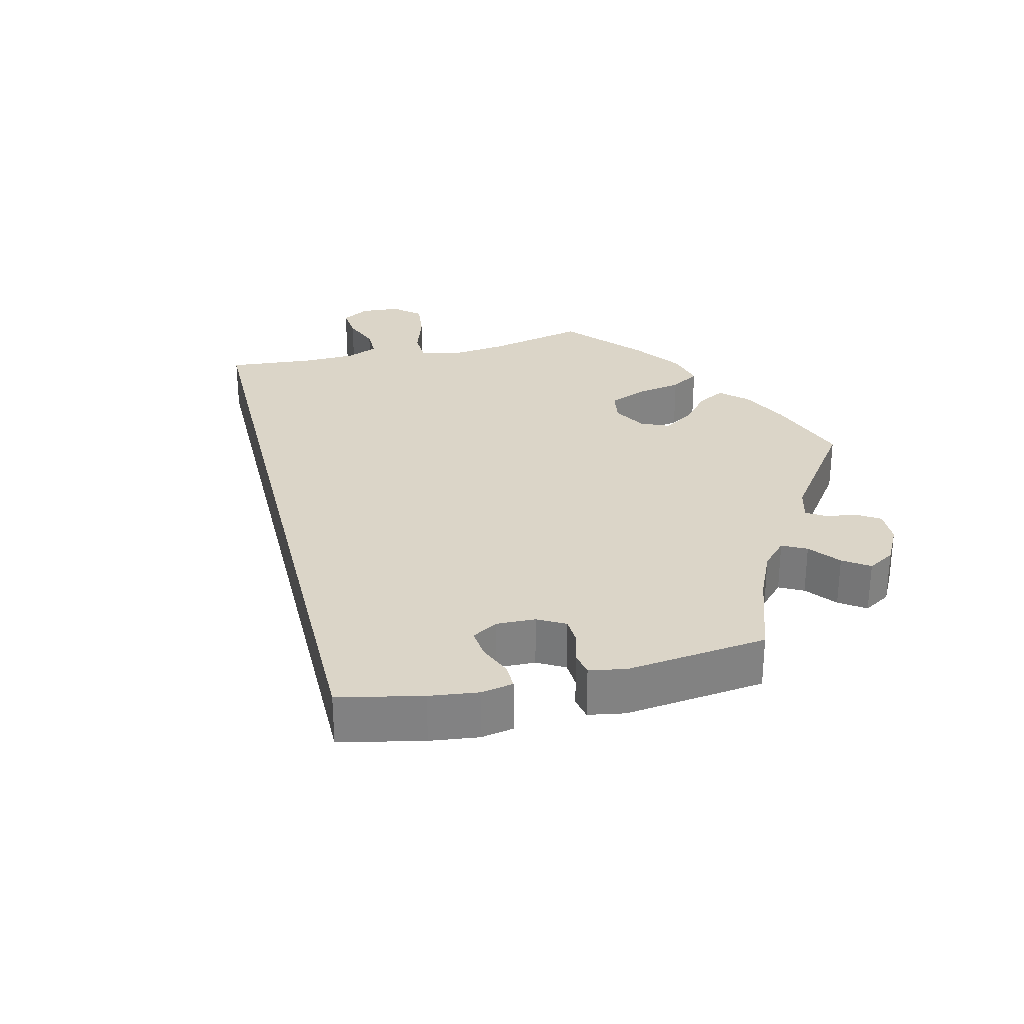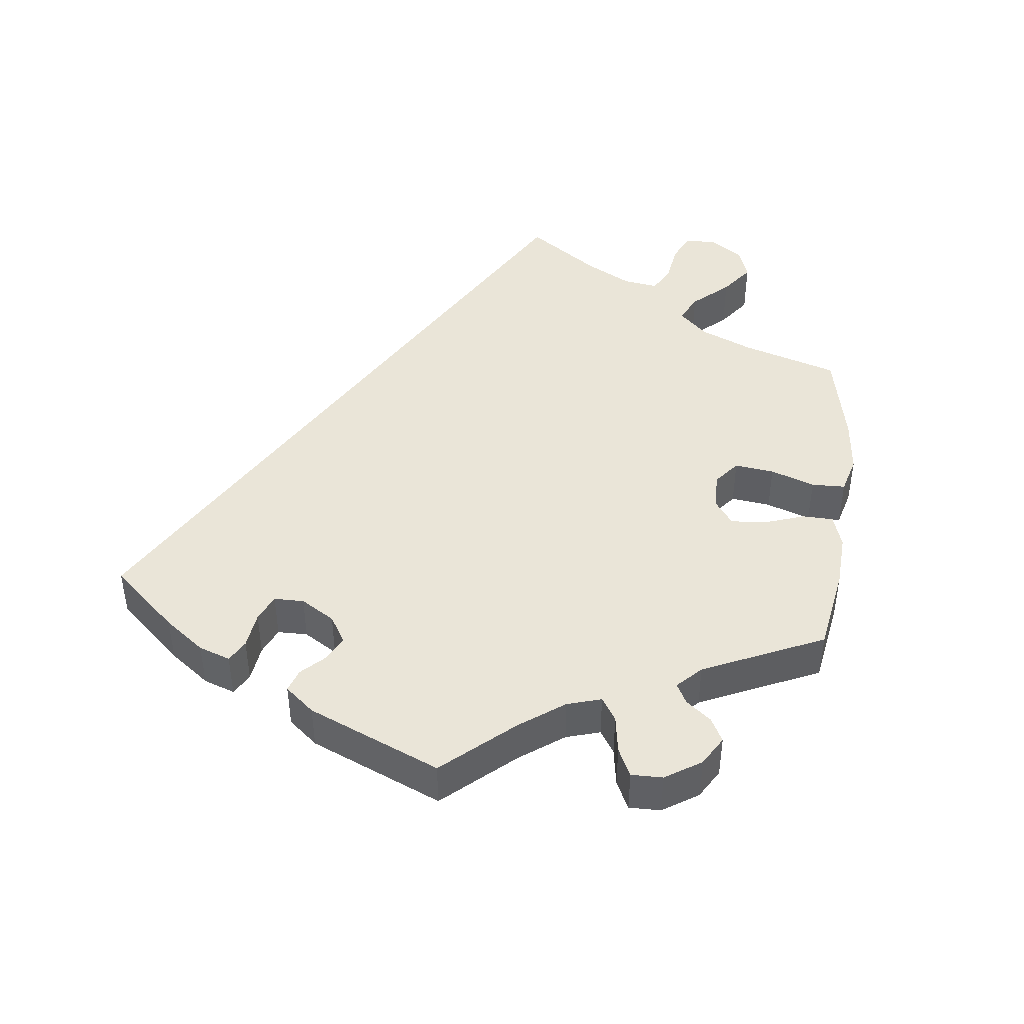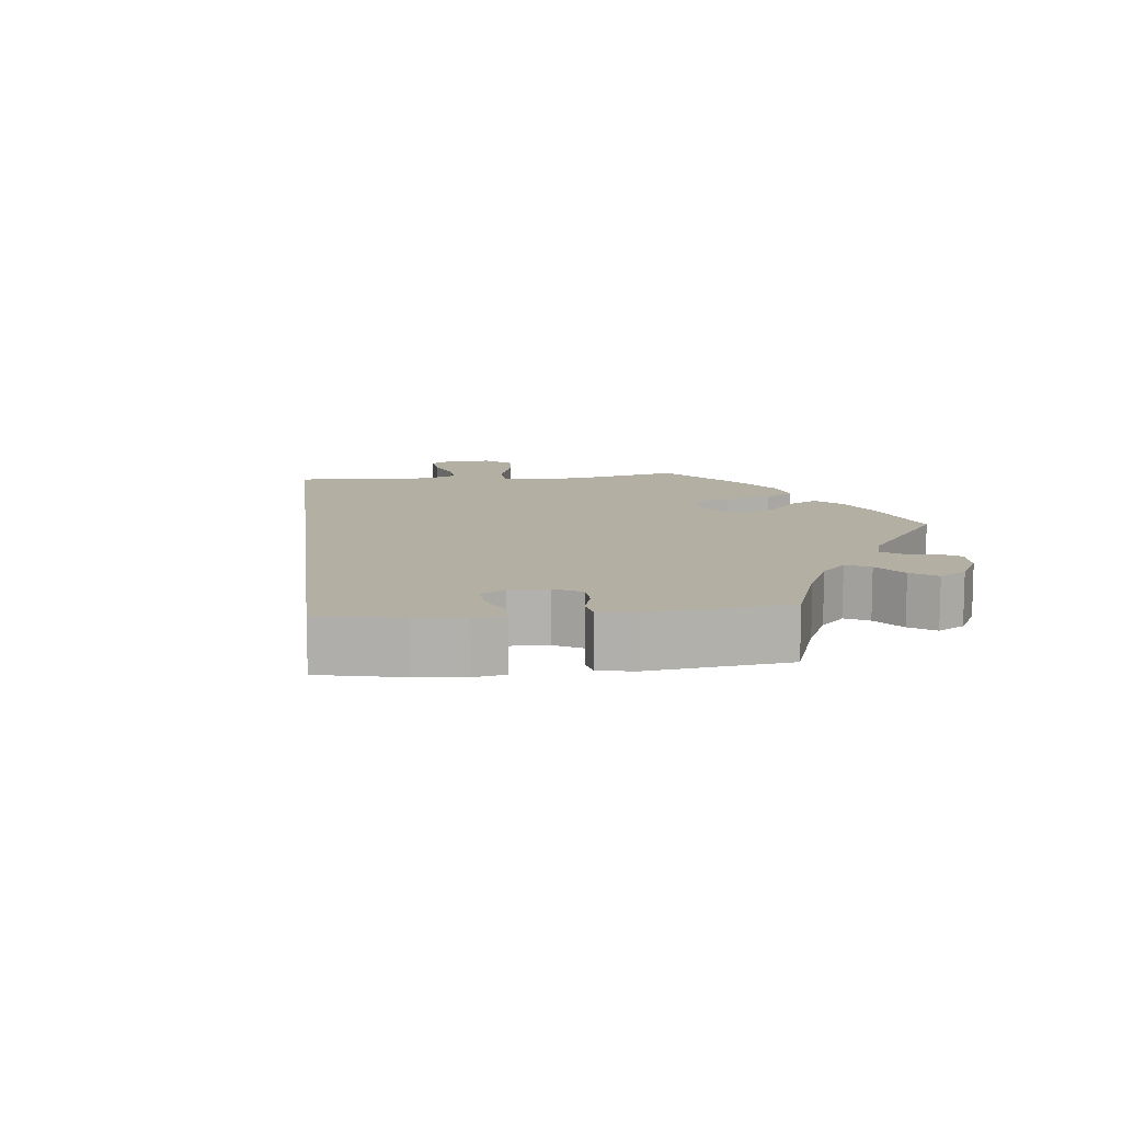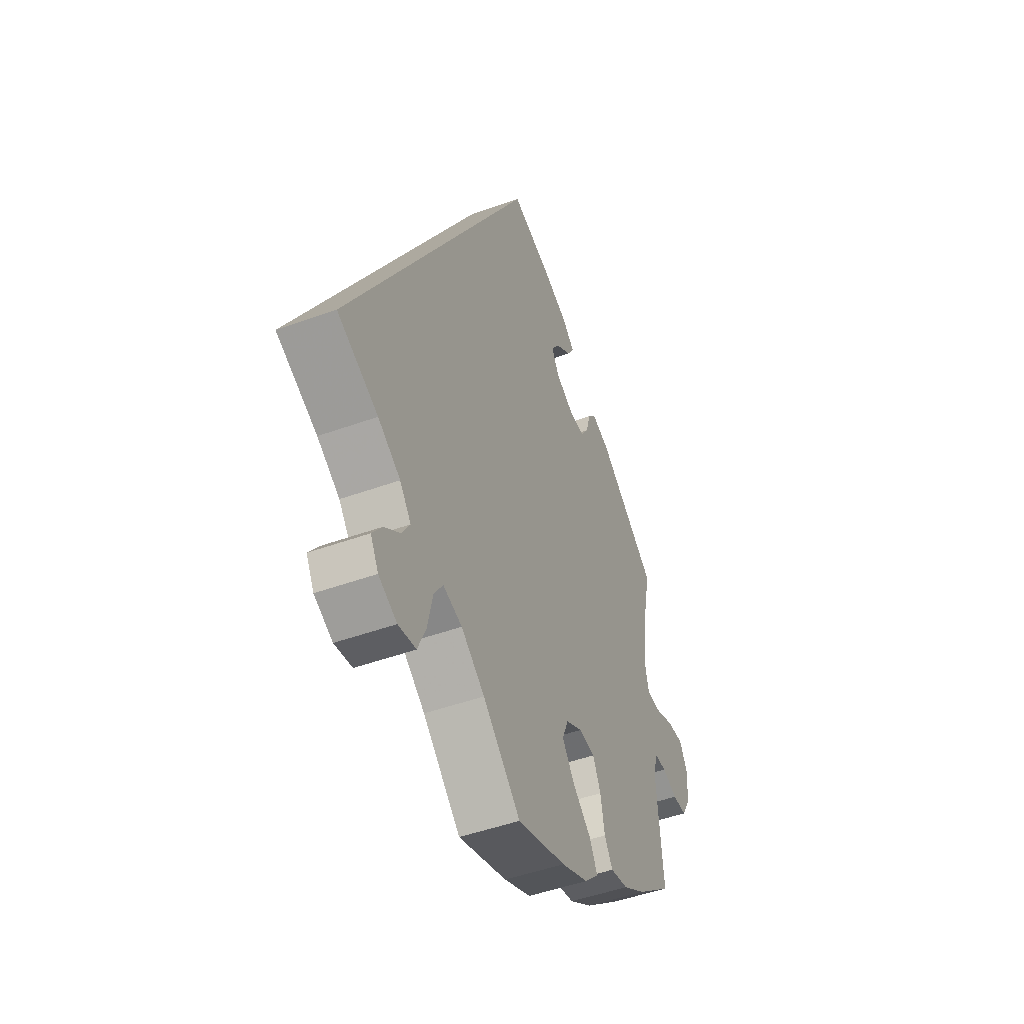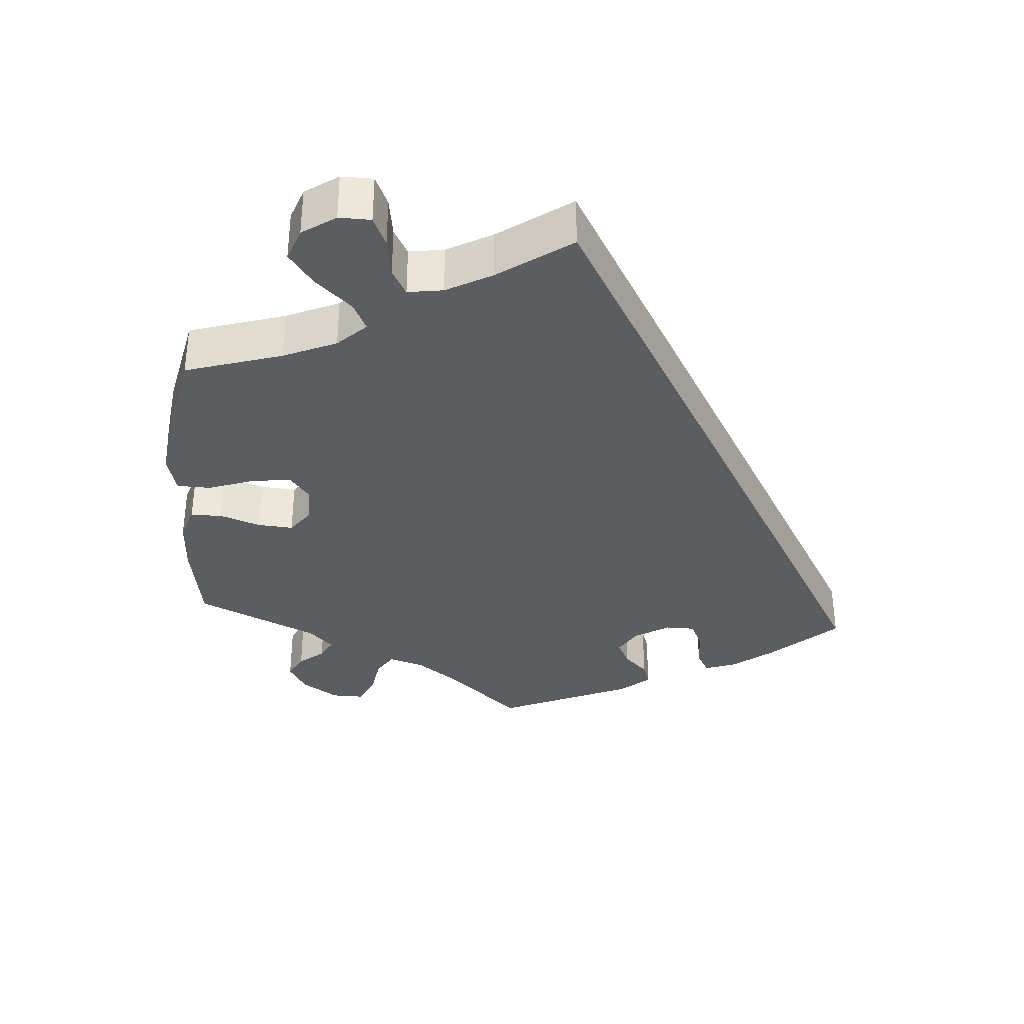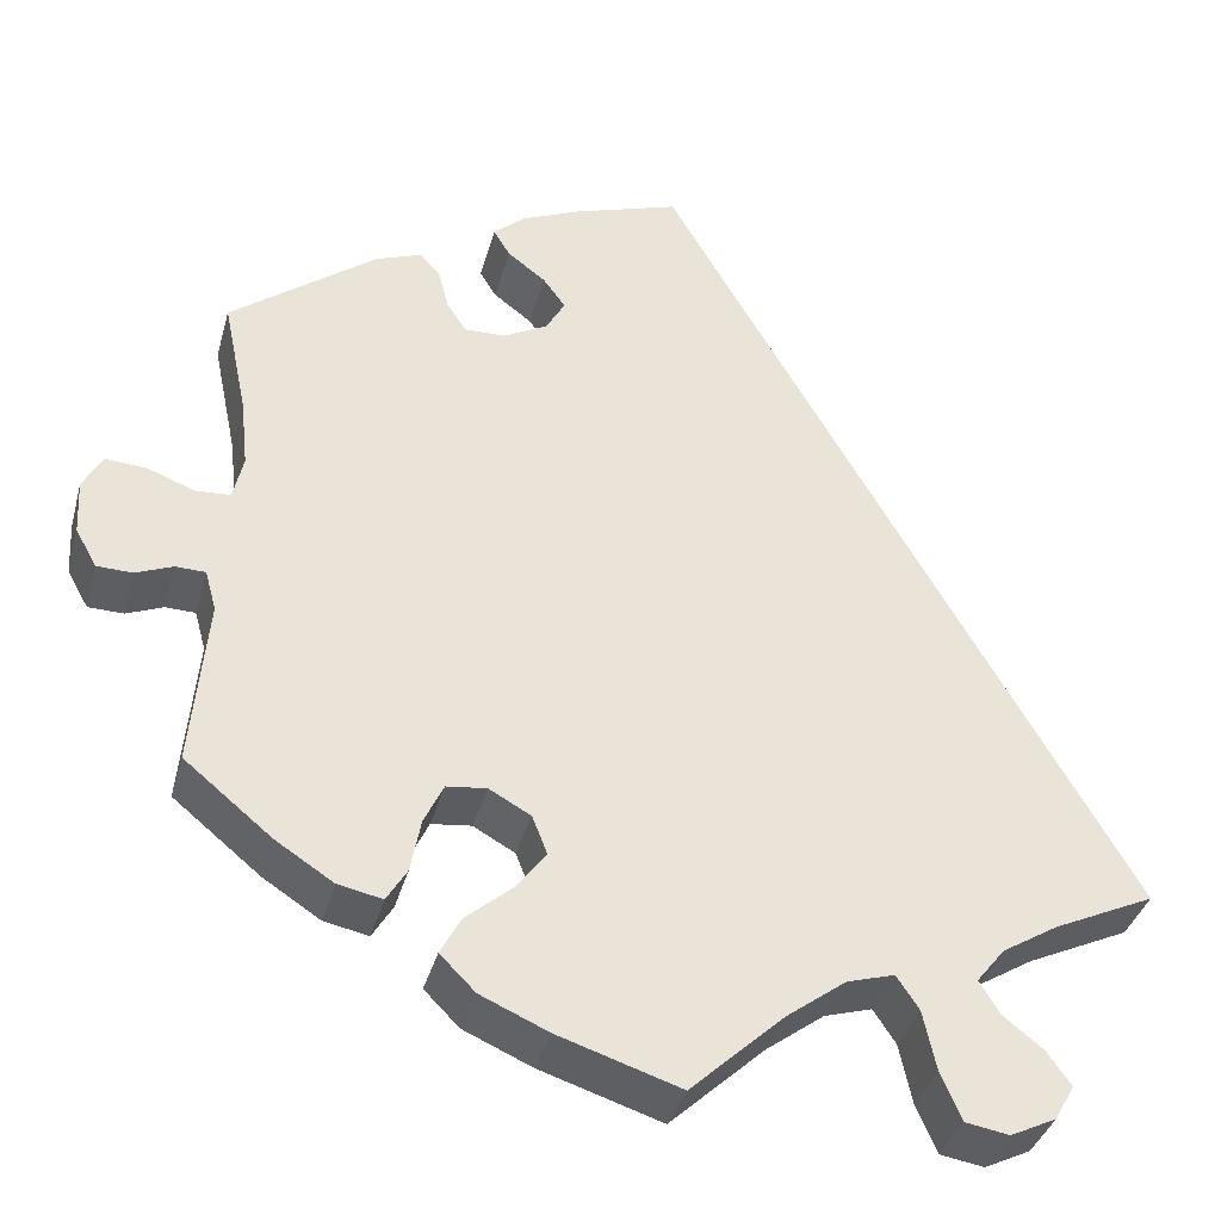
<metadata>
{"format":"obj","ext":"obj","renderer":"f3d","projection":"perspective","resolution":1024,"background":"white","views":[{"elev":29.6,"azim":16.5,"up":"+Y"},{"elev":44.5,"azim":67.0,"up":"+Y"},{"elev":11.1,"azim":23.6,"up":"+Y"},{"elev":-48.1,"azim":-67.9,"up":"+Z"},{"elev":-35.4,"azim":-124.2,"up":"+Y"},{"elev":-37.1,"azim":165.1,"up":"+Z"}]}
</metadata>
<code>
v -0.101 0.07 -0.484
v -0.164 0.07 -0.437
v -0.215 0.07 -0.422
v -0.239 0.07 -0.458
v -0.253 0.07 -0.523
v -0.275 0.07 -0.574
v -0.322 0.07 -0.582
v -0.371 0.07 -0.558
v -0.392 0.07 -0.52
v -0.366 0.07 -0.484
v -0.323 0.07 -0.45
v -0.302 0.07 -0.415
v -0.332 0.07 -0.377
v -0.392 0.07 -0.34
v -0.501 0.07 -0.289
v -0.001 0.07 0.578
v 0.113 0.07 0.541
v 0.176 0.07 0.514
v 0.211 0.07 0.484
v 0.193 0.07 0.454
v 0.152 0.07 0.423
v 0.128 0.07 0.39
v 0.148 0.07 0.354
v 0.196 0.07 0.328
v 0.24 0.07 0.327
v 0.261 0.07 0.359
v 0.272 0.07 0.402
v 0.294 0.07 0.427
v 0.343 0.07 0.409
v 0.501 0.07 0.29
v 0.475 0.07 0.164
v 0.467 0.07 0.089
v 0.478 0.07 0.041
v 0.516 0.07 0.039
v 0.566 0.07 0.058
v 0.61 0.07 0.061
v 0.631 0.07 0.023
v 0.628 0.07 -0.036
v 0.605 0.07 -0.077
v 0.567 0.07 -0.078
v 0.527 0.07 -0.062
v 0.495 0.07 -0.063
v 0.483 0.07 -0.107
v 0.5 0.07 -0.289
v 0.406 0.07 -0.366
v 0.344 0.07 -0.406
v 0.296 0.07 -0.416
v 0.274 0.07 -0.38
v 0.263 0.07 -0.322
v 0.242 0.07 -0.278
v 0.199 0.07 -0.273
v 0.154 0.07 -0.298
v 0.138 0.07 -0.339
v 0.171 0.07 -0.383
v 0.22 0.07 -0.425
v 0.242 0.07 -0.466
v 0.204 0.07 -0.504
v 0.131 0.07 -0.536
v 0 0.07 -0.578
v -0.101 0 -0.484
v -0.164 0 -0.437
v -0.215 0 -0.422
v -0.239 0 -0.458
v -0.253 0 -0.523
v -0.275 0 -0.574
v -0.322 0 -0.582
v -0.371 0 -0.558
v -0.392 0 -0.52
v -0.366 0 -0.484
v -0.323 0 -0.45
v -0.302 0 -0.415
v -0.332 0 -0.377
v -0.392 0 -0.34
v -0.501 0 -0.289
v -0.001 0 0.578
v 0.113 0 0.541
v 0.176 0 0.514
v 0.211 0 0.484
v 0.193 0 0.454
v 0.152 0 0.423
v 0.128 0 0.39
v 0.148 0 0.354
v 0.196 0 0.328
v 0.24 0 0.327
v 0.261 0 0.359
v 0.272 0 0.402
v 0.294 0 0.427
v 0.343 0 0.409
v 0.501 0 0.29
v 0.475 0 0.164
v 0.467 0 0.089
v 0.478 0 0.041
v 0.516 0 0.039
v 0.566 0 0.058
v 0.61 0 0.061
v 0.631 0 0.023
v 0.628 0 -0.036
v 0.605 0 -0.077
v 0.567 0 -0.078
v 0.527 0 -0.062
v 0.495 0 -0.063
v 0.483 0 -0.107
v 0.5 0 -0.289
v 0.406 0 -0.366
v 0.344 0 -0.406
v 0.296 0 -0.416
v 0.274 0 -0.38
v 0.263 0 -0.322
v 0.242 0 -0.278
v 0.199 0 -0.273
v 0.154 0 -0.298
v 0.138 0 -0.339
v 0.171 0 -0.383
v 0.22 0 -0.425
v 0.242 0 -0.466
v 0.204 0 -0.504
v 0.131 0 -0.536
v 0 0 -0.578
f 58 59 1
f 57 58 1 2
f 54 55 56 57
f 53 54 57 2
f 52 53 2 3
f 51 52 3
f 46 47 48 49
f 46 49 50
f 43 44 45 46
f 42 43 46 50
f 38 39 40 41
f 38 41 42
f 37 38 42
f 34 35 36 37
f 33 34 37 42
f 32 33 42 50
f 28 29 30 31
f 26 27 28 31
f 25 26 31 32
f 24 25 32 50
f 18 19 20 21
f 18 21 22
f 17 18 22
f 14 15 16 17
f 13 14 17 22
f 12 13 22 23
f 8 9 10 11
f 8 11 12
f 4 5 6 7
f 3 4 7 8
f 23 24 50 51
f 23 51 3
f 3 8 12 23
f 60 118 117
f 61 60 117 116
f 116 115 114 113
f 61 116 113 112
f 62 61 112 111
f 62 111 110
f 108 107 106 105
f 109 108 105
f 105 104 103 102
f 109 105 102 101
f 100 99 98 97
f 101 100 97
f 101 97 96
f 96 95 94 93
f 101 96 93 92
f 109 101 92 91
f 90 89 88 87
f 90 87 86 85
f 91 90 85 84
f 109 91 84 83
f 80 79 78 77
f 81 80 77
f 81 77 76
f 76 75 74 73
f 81 76 73 72
f 82 81 72 71
f 70 69 68 67
f 71 70 67
f 66 65 64 63
f 67 66 63 62
f 110 109 83 82
f 62 110 82
f 82 71 67 62
f 1 60 61 2
f 2 61 62 3
f 3 62 63 4
f 4 63 64 5
f 5 64 65 6
f 6 65 66 7
f 7 66 67 8
f 8 67 68 9
f 9 68 69 10
f 10 69 70 11
f 11 70 71 12
f 12 71 72 13
f 13 72 73 14
f 14 73 74 15
f 15 74 75 16
f 16 75 76 17
f 17 76 77 18
f 18 77 78 19
f 19 78 79 20
f 20 79 80 21
f 21 80 81 22
f 22 81 82 23
f 23 82 83 24
f 24 83 84 25
f 25 84 85 26
f 26 85 86 27
f 27 86 87 28
f 28 87 88 29
f 29 88 89 30
f 30 89 90 31
f 31 90 91 32
f 32 91 92 33
f 33 92 93 34
f 34 93 94 35
f 35 94 95 36
f 36 95 96 37
f 37 96 97 38
f 38 97 98 39
f 39 98 99 40
f 40 99 100 41
f 41 100 101 42
f 42 101 102 43
f 43 102 103 44
f 44 103 104 45
f 45 104 105 46
f 46 105 106 47
f 47 106 107 48
f 48 107 108 49
f 49 108 109 50
f 50 109 110 51
f 51 110 111 52
f 52 111 112 53
f 53 112 113 54
f 54 113 114 55
f 55 114 115 56
f 56 115 116 57
f 57 116 117 58
f 58 117 118 59
f 59 118 60 1

</code>
